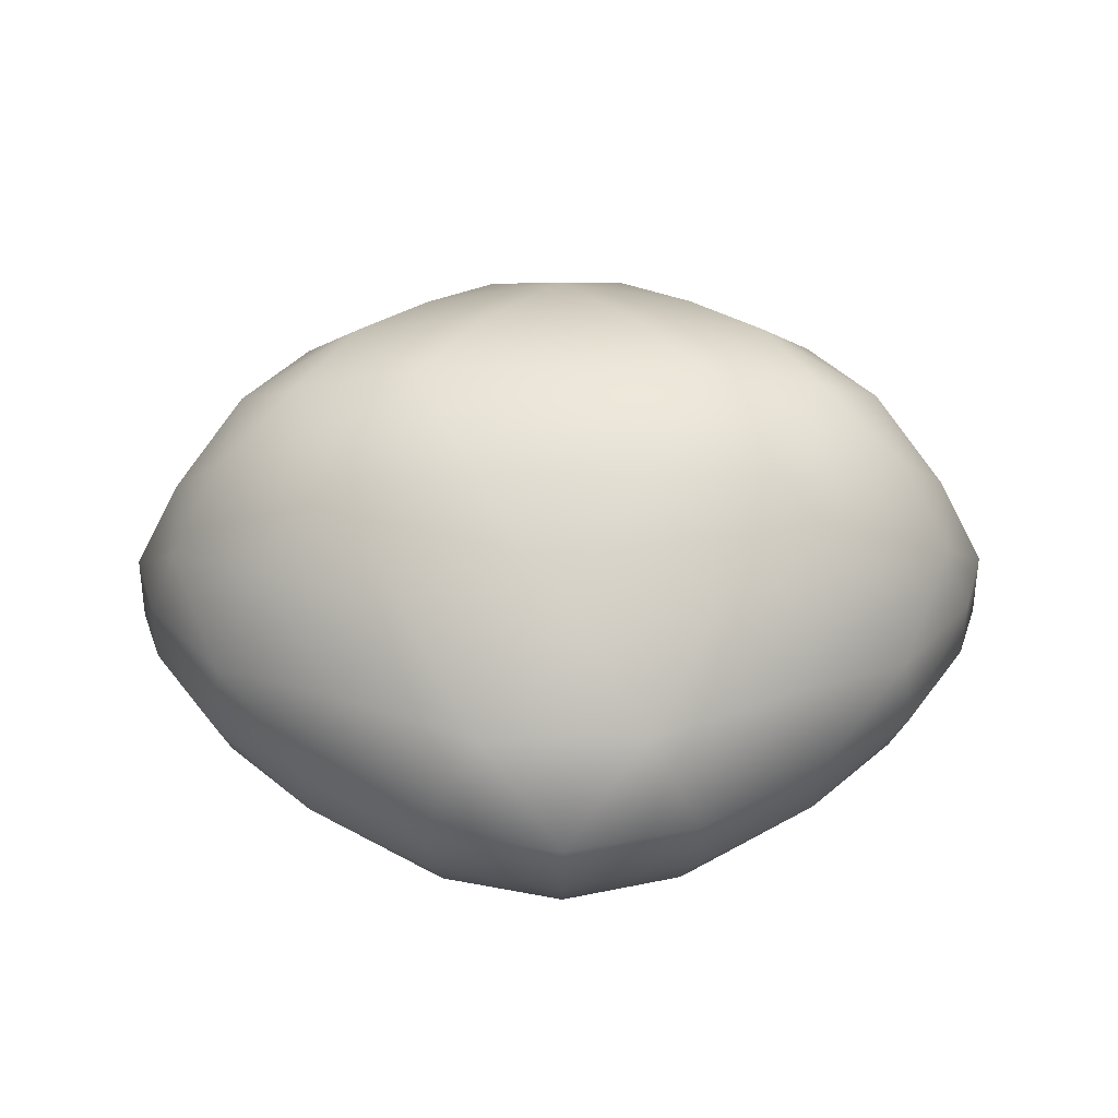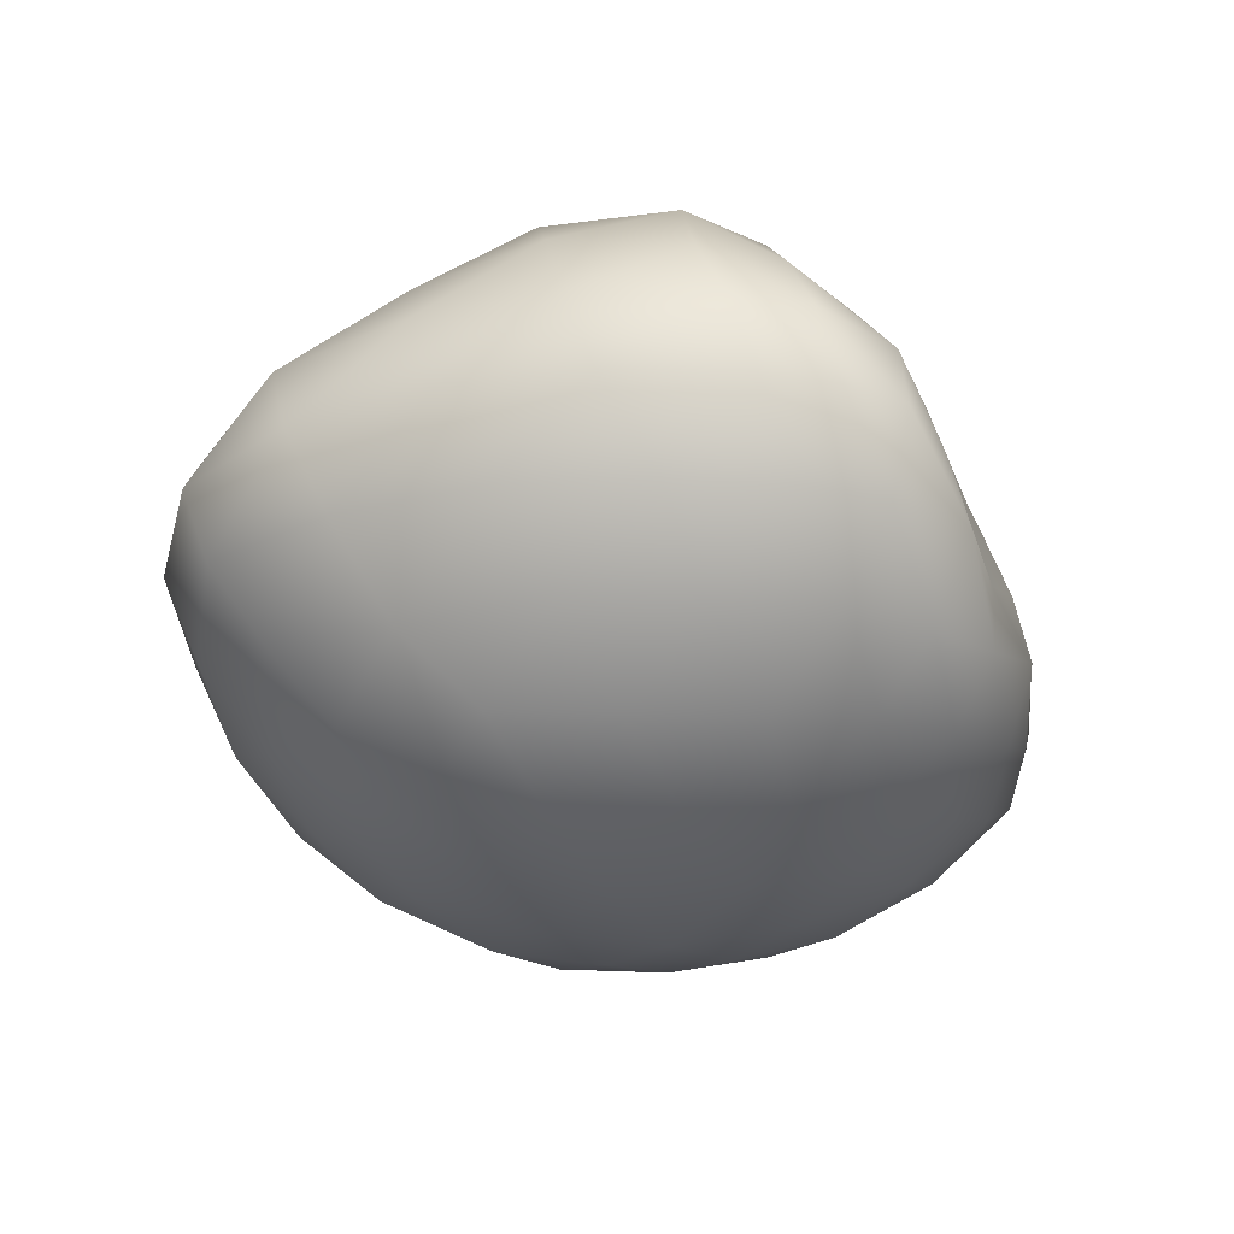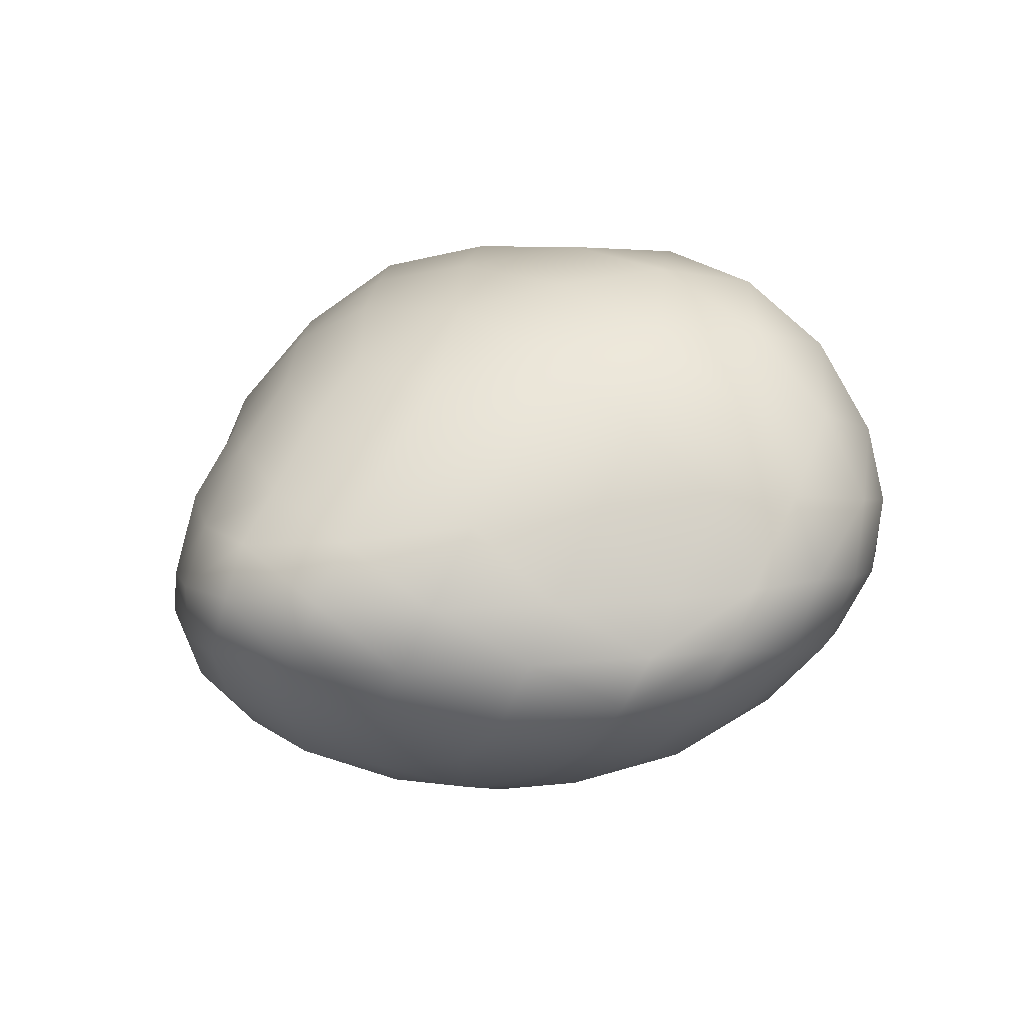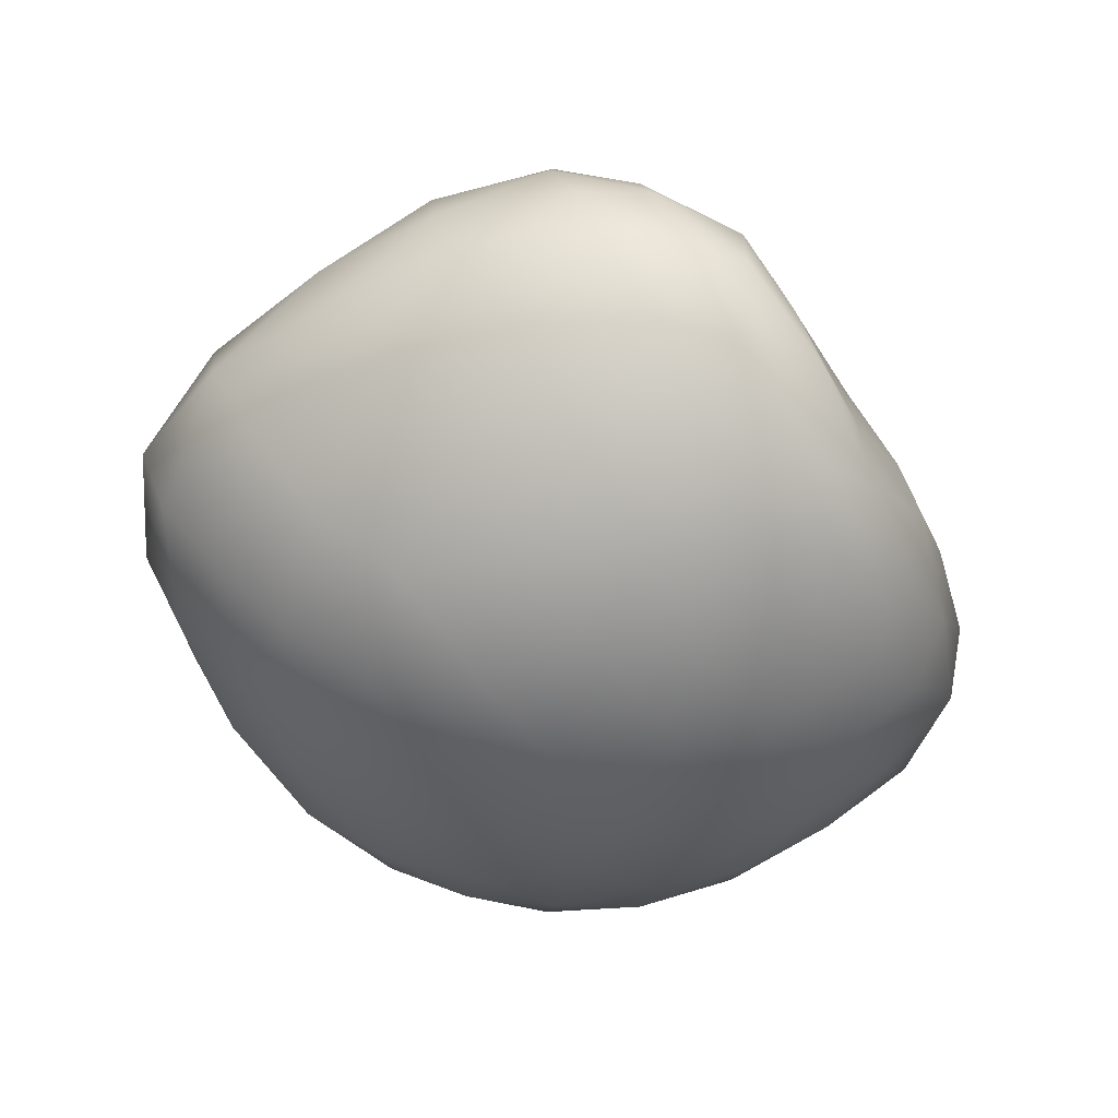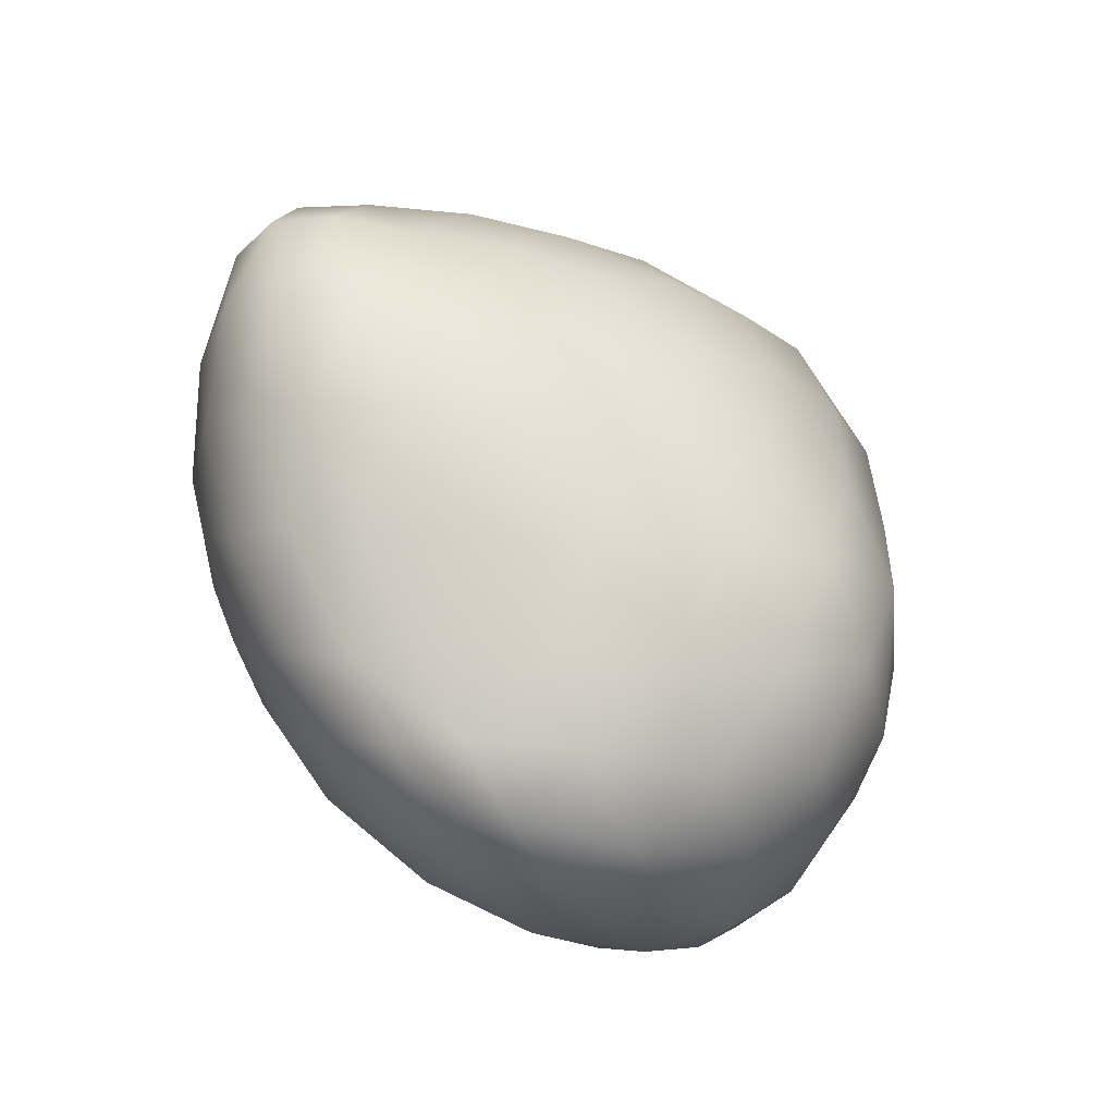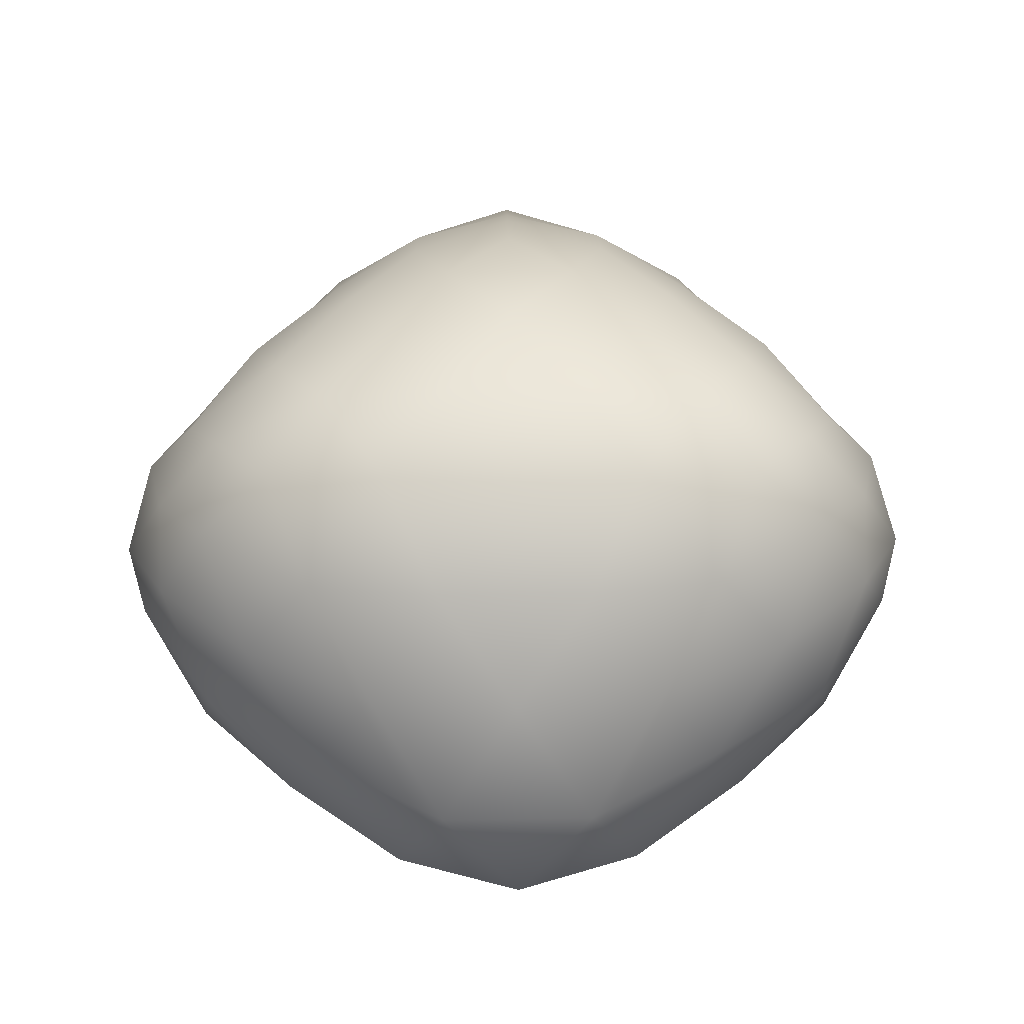
<metadata>
{"format":"obj","ext":"obj","renderer":"f3d","projection":"perspective","resolution":1024,"background":"white","views":[{"elev":33.5,"azim":-90.5,"up":"+Y"},{"elev":-35.1,"azim":-31.2,"up":"+Y"},{"elev":7.0,"azim":130.1,"up":"+Y"},{"elev":-49.8,"azim":-20.7,"up":"+Y"},{"elev":-58.5,"azim":120.2,"up":"+Z"},{"elev":60.9,"azim":-90.9,"up":"+Y"}]}
</metadata>
<code>
o ColobotMesh_1_ColobotMesh_
v 0.305 -0.8557 -0.4441
v 1.557 -0.02044 -0.6609
v 1.173 0.5171 -0.7204
v 1.669 0.3576 0.000103
v 1.549 -0.4616 -0.3846
v 1.03 -0.3942 -1.105
v 1.549 -0.4616 0.3858
v 1.03 -0.828 0.000723
v 1.557 -0.02045 0.6617
v 1.03 -0.3942 1.107
v 1.173 0.5171 0.721
v 0.6048 1.087 -0.4742
v -0.1358 1.203 -0.000103
v 0.6048 1.087 0.4743
v 0.4263 0.03721 -1.53
v -0.8138 0.05178 0.869
v -0.7551 0.7159 0.5336
v 1.914 -0.007658 -0
v 1.211 0.8193 0
v 0.8791 -0.01132 -1.216
v 0.9383 -0.7283 -0.6604
v 0.9383 -0.7283 0.6621
v -0.7551 0.7159 -0.5337
v -0.8138 0.05178 -0.8692
v -0.9356 -0.4074 -0.000103
v -0.2032 0.5314 -1.343
v -0.3599 -0.4998 0.8097
v 0.305 -0.8557 0.445
v -0.3599 -0.4998 -0.8097
v 0.4031 -0.4887 -1.194
v 0.4031 -0.4887 1.195
v 0.4699 0.6166 -1.254
v 0.4699 0.6166 1.255
v -0.2032 0.5314 1.343
v 0.4263 0.03721 1.531
v 0.8791 -0.01132 1.218
v -0.02923 1.091 0.8987
v -0.02923 1.091 -0.8987
v -0.06471 0.005609 -1.454
v -0.3619 -0.7956 -0
v -0.06471 0.005608 1.454
v -1.25 0.06868 0
v -0.6726 -0.6348 -5.3e-05
v 1.457 0.6047 4.9e-05
v -0.5593 0.3062 -1.172
v -0.1534 0.2714 -1.444
v -0.8518 0.3993 -0.7428
v 1.325 -0.6929 -0.203
v -0.04137 -0.8696 -0.2262
v -0.6995 -0.5112 -0.4198
v 0.5653 0.9098 0.9055
v 1.802 -0.2452 0.1989
v 0.2378 1.224 0.2477
v 1.233 0.7136 -0.3751
v 0.7503 -0.1936 1.378
v -0.4804 0.01349 1.217
v 1.27 -0.6328 0.5406
v 0.4228 -0.2453 1.423
v 0.6604 0.01178 1.407
v 0.1541 -0.2705 1.377
v 1.682 0.2002 0.3543
v 1.328 -0.4621 -0.7785
v -0.6995 -0.5112 0.4197
v 0.6771 -0.6526 -0.9566
v -0.09456 1.206 0.4714
v -0.4804 0.01346 -1.217
v -0.1534 0.2714 1.444
v -1.146 -0.1807 -5.1e-05
v 0.677 -0.6526 0.9579
v 0.842 0.5932 1.02
v -0.1336 0.8548 1.164
v 1.246 -0.01245 0.9617
v 0.1052 0.2985 1.519
v 0.1269 0.6086 1.359
v 0.1269 0.6086 -1.358
v 0.4631 0.3354 -1.448
v 1.4 0.2586 0.718
v 1.27 -0.6327 -0.5391
v 1.246 -0.01248 -0.9604
v -0.8518 0.3993 0.7427
v 0.4229 -0.2453 -1.422
v 0.9175 0.8481 -0.6199
v -0.4216 0.9701 -0.7521
v 1.8 -0.01061 -0.3396
v 0.6755 -0.8977 -0.2286
v 0.2378 1.224 -0.2478
v 0.6268 -0.8282 -0.5645
v 1.005 -0.5896 -0.9115
v -0.8246 0.7733 -5.4e-05
v 0.5653 0.9098 -0.9051
v 0.009147 -0.5366 1.037
v 1.598 -0.256 0.55
v 1.8 -0.0106 0.3399
v 1.47 0.4769 -0.3727
v 0.6961 0.3249 1.275
v 0.287 1.142 -0.7118
v -0.2428 -0.2802 -1.19
v 0.9175 0.8481 0.6202
v -1.099 0.4063 -0.2753
v 0.9957 -0.8117 -0.3366
v -0.4916 1.032 -0.2811
v 0.6961 0.3249 -1.274
v 1.598 -0.256 -0.549
v 0.1053 0.2985 -1.519
v 1.4 0.2585 -0.7173
v -0.9584 -0.2257 -0.4655
v -0.5301 0.6703 -0.9974
v -0.9584 -0.2257 0.4653
v 0.9308 0.9914 -0.2426
v -0.6341 -0.2487 -0.8788
v 0.731 -0.4717 1.188
v 0.731 -0.4717 -1.187
v 0.3509 -0.7224 -0.8487
v -0.2428 -0.2802 1.19
v -0.1336 0.8548 -1.164
v -0.04138 -0.8696 0.2267
v 1.828 0.1788 4.1e-05
v -0.6341 -0.2487 0.8786
v 0.1797 0.01572 1.532
v 0.3001 -0.9174 0.000466
v -1.116 0.05397 -0.45
v 0.7503 -0.1936 -1.377
v -0.4916 1.032 0.281
v -0.5593 0.3062 1.172
v 0.9725 -0.2129 1.187
v 1.597 -0.5037 0.000566
v -0.4216 0.9701 0.752
v 0.1541 -0.2704 -1.377
v 0.287 1.142 0.7118
v 0.8419 0.5932 -1.019
v 0.3509 -0.7224 0.8496
v 1.328 -0.4621 0.7798
v 1.005 -0.5896 0.9131
v 0.9308 0.9914 0.2427
v 0.6604 0.01177 -1.405
v 0.1797 0.01571 -1.532
v -0.04491 -0.7307 0.651
v 1.057 0.2737 -0.9994
v 1.333 -0.2206 0.9254
v -0.09455 1.206 -0.4715
v 0.009169 -0.5366 -1.037
v -1.115 0.05398 0.4499
v 0.6268 -0.8282 0.5659
v 0.9957 -0.8117 0.3382
v 0.9725 -0.2129 -1.186
v 1.325 -0.6929 0.2043
v -0.3888 -0.7041 -0.4182
v 0.4631 0.3354 1.449
v 0.2221 0.9079 1.118
v 1.333 -0.2206 -0.9242
v 1.47 0.4769 0.3731
v 1.682 0.2001 -0.3538
v 1.802 -0.2452 -0.1984
v 0.2221 0.9079 -1.117
v 1.057 0.2738 1.001
v 0.6755 -0.8977 0.2297
v -0.3888 -0.7041 0.4182
v 0.6303 1.151 4.1e-05
v -1.099 0.4063 0.2753
v -0.5301 0.6703 0.9974
v -0.0449 -0.7307 -0.6506
v 1.233 0.7137 0.3754
f 2 105 152
f 5 62 103
f 7 146 126
f 9 139 92
f 4 151 61
f 12 86 158
f 15 104 76
f 1 161 113
f 31 91 131
f 33 74 148
f 12 82 90
f 15 122 81
f 1 85 120
f 31 111 58
f 33 70 51
f 23 107 47
f 24 110 106
f 25 63 108
f 16 124 80
f 17 123 89
f 2 152 84
f 3 54 94
f 20 138 79
f 5 103 153
f 6 145 150
f 21 88 78
f 7 126 52
f 8 100 48
f 22 144 57
f 9 92 93
f 10 133 132
f 36 125 72
f 4 61 117
f 11 155 77
f 19 162 44
f 12 158 109
f 13 65 53
f 38 140 96
f 15 76 135
f 26 115 75
f 39 46 136
f 1 113 87
f 29 97 141
f 40 147 49
f 31 131 69
f 27 157 137
f 41 114 60
f 33 148 95
f 34 67 73
f 37 71 149
f 12 90 96
f 3 138 130
f 19 54 109
f 15 81 136
f 6 88 112
f 20 145 135
f 1 120 49
f 8 144 156
f 21 100 87
f 31 58 60
f 10 125 55
f 22 133 69
f 33 51 149
f 11 162 98
f 36 155 95
f 23 47 99
f 26 46 45
f 38 115 83
f 24 106 121
f 29 147 50
f 39 97 66
f 25 108 68
f 27 114 118
f 40 157 43
f 16 80 142
f 34 71 160
f 41 67 56
f 17 89 159
f 13 140 101
f 37 65 127
f 152 94 4
f 152 105 94
f 105 3 94
f 103 150 2
f 103 62 150
f 62 6 150
f 126 48 5
f 126 146 48
f 146 8 48
f 92 132 7
f 92 139 132
f 139 10 132
f 61 77 9
f 61 151 77
f 151 11 77
f 158 53 14
f 158 86 53
f 86 13 53
f 76 75 32
f 76 104 75
f 104 26 75
f 113 141 30
f 113 161 141
f 161 29 141
f 131 137 28
f 131 91 137
f 91 27 137
f 148 73 35
f 148 74 73
f 74 34 73
f 90 130 32
f 90 82 130
f 82 3 130
f 81 112 30
f 81 122 112
f 122 6 112
f 120 156 28
f 120 85 156
f 85 8 156
f 58 55 35
f 58 111 55
f 111 10 55
f 51 98 14
f 51 70 98
f 70 11 98
f 47 45 24
f 47 107 45
f 107 26 45
f 106 50 25
f 106 110 50
f 110 29 50
f 108 118 16
f 108 63 118
f 63 27 118
f 80 160 17
f 80 124 160
f 124 34 160
f 89 101 23
f 89 123 101
f 123 13 101
f 84 117 18
f 84 152 117
f 152 4 117
f 94 44 4
f 94 54 44
f 54 19 44
f 79 105 2
f 79 138 105
f 138 3 105
f 153 84 18
f 153 103 84
f 103 2 84
f 150 79 2
f 150 145 79
f 145 20 79
f 78 62 5
f 78 88 62
f 88 6 62
f 52 153 18
f 52 126 153
f 126 5 153
f 48 78 5
f 48 100 78
f 100 21 78
f 57 146 7
f 57 144 146
f 144 8 146
f 93 52 18
f 93 92 52
f 92 7 52
f 132 57 7
f 132 133 57
f 133 22 57
f 72 139 9
f 72 125 139
f 125 10 139
f 117 93 18
f 117 61 93
f 61 9 93
f 77 72 9
f 77 155 72
f 155 36 72
f 44 151 4
f 44 162 151
f 162 11 151
f 109 134 19
f 109 158 134
f 158 14 134
f 53 129 14
f 53 65 129
f 65 37 129
f 96 86 12
f 96 140 86
f 140 13 86
f 135 102 20
f 135 76 102
f 76 32 102
f 75 154 32
f 75 115 154
f 115 38 154
f 136 104 15
f 136 46 104
f 46 26 104
f 87 64 21
f 87 113 64
f 113 30 64
f 141 128 30
f 141 97 128
f 97 39 128
f 49 161 1
f 49 147 161
f 147 29 161
f 69 143 22
f 69 131 143
f 131 28 143
f 137 116 28
f 137 157 116
f 157 40 116
f 60 91 31
f 60 114 91
f 114 27 91
f 95 59 36
f 95 148 59
f 148 35 59
f 73 119 35
f 73 67 119
f 67 41 119
f 149 74 33
f 149 71 74
f 71 34 74
f 96 154 38
f 96 90 154
f 90 32 154
f 130 102 32
f 130 138 102
f 138 20 102
f 109 82 12
f 109 54 82
f 54 3 82
f 136 128 39
f 136 81 128
f 81 30 128
f 112 64 30
f 112 88 64
f 88 21 64
f 135 122 15
f 135 145 122
f 145 6 122
f 49 116 40
f 49 120 116
f 120 28 116
f 156 143 28
f 156 144 143
f 144 22 143
f 87 85 1
f 87 100 85
f 100 8 85
f 60 119 41
f 60 58 119
f 58 35 119
f 55 59 35
f 55 125 59
f 125 36 59
f 69 111 31
f 69 133 111
f 133 10 111
f 149 129 37
f 149 51 129
f 51 14 129
f 98 134 14
f 98 162 134
f 162 19 134
f 95 70 33
f 95 155 70
f 155 11 70
f 99 121 42
f 99 47 121
f 47 24 121
f 45 66 24
f 45 46 66
f 46 39 66
f 83 107 23
f 83 115 107
f 115 26 107
f 121 68 42
f 121 106 68
f 106 25 68
f 50 43 25
f 50 147 43
f 147 40 43
f 66 110 24
f 66 97 110
f 97 29 110
f 68 142 42
f 68 108 142
f 108 16 142
f 118 56 16
f 118 114 56
f 114 41 56
f 43 63 25
f 43 157 63
f 157 27 63
f 142 159 42
f 142 80 159
f 80 17 159
f 160 127 17
f 160 71 127
f 71 37 127
f 56 124 16
f 56 67 124
f 67 34 124
f 159 99 42
f 159 89 99
f 89 23 99
f 101 83 23
f 101 140 83
f 140 38 83
f 127 123 17
f 127 65 123
f 65 13 123

</code>
